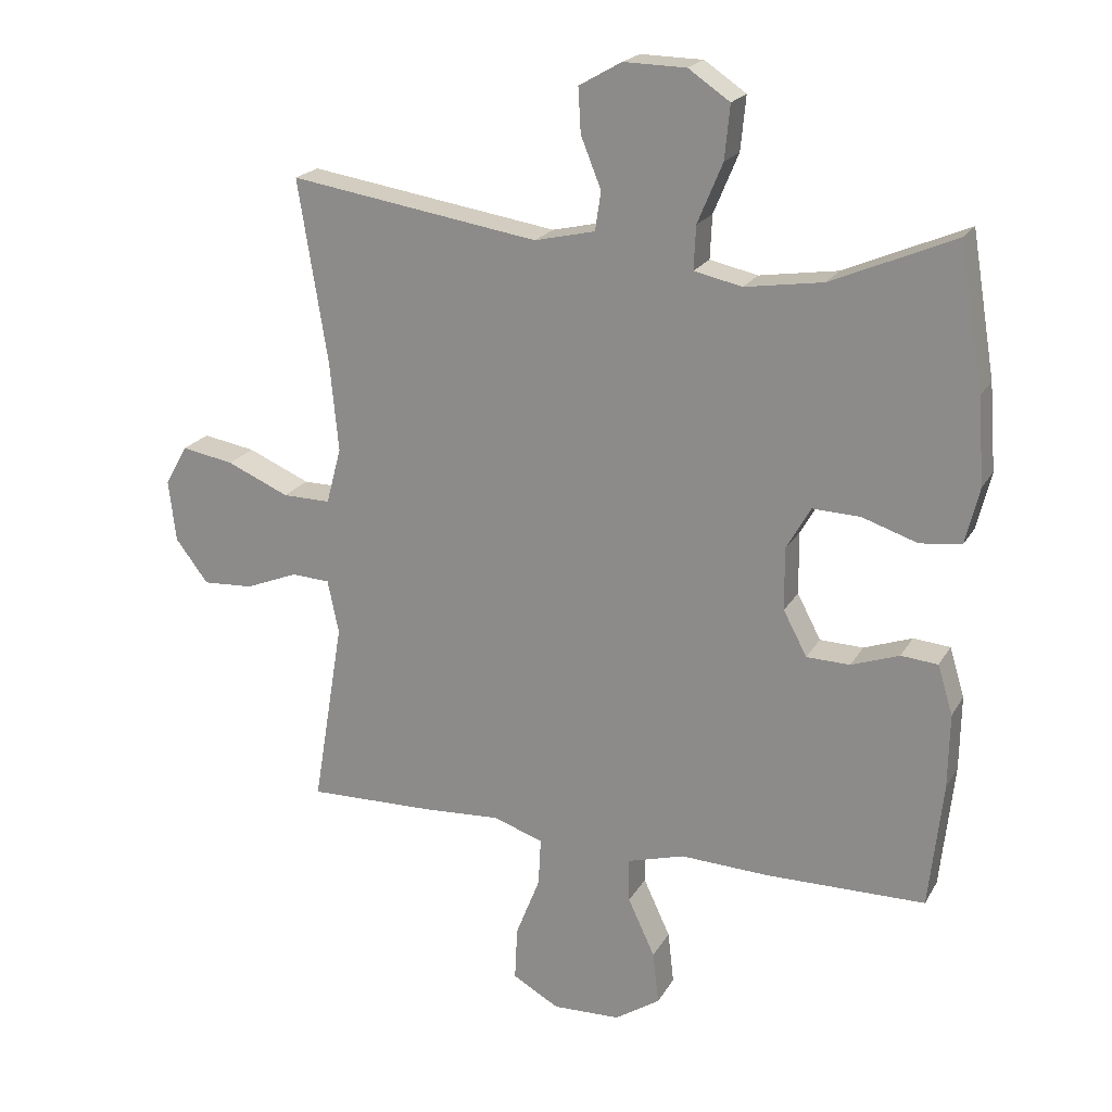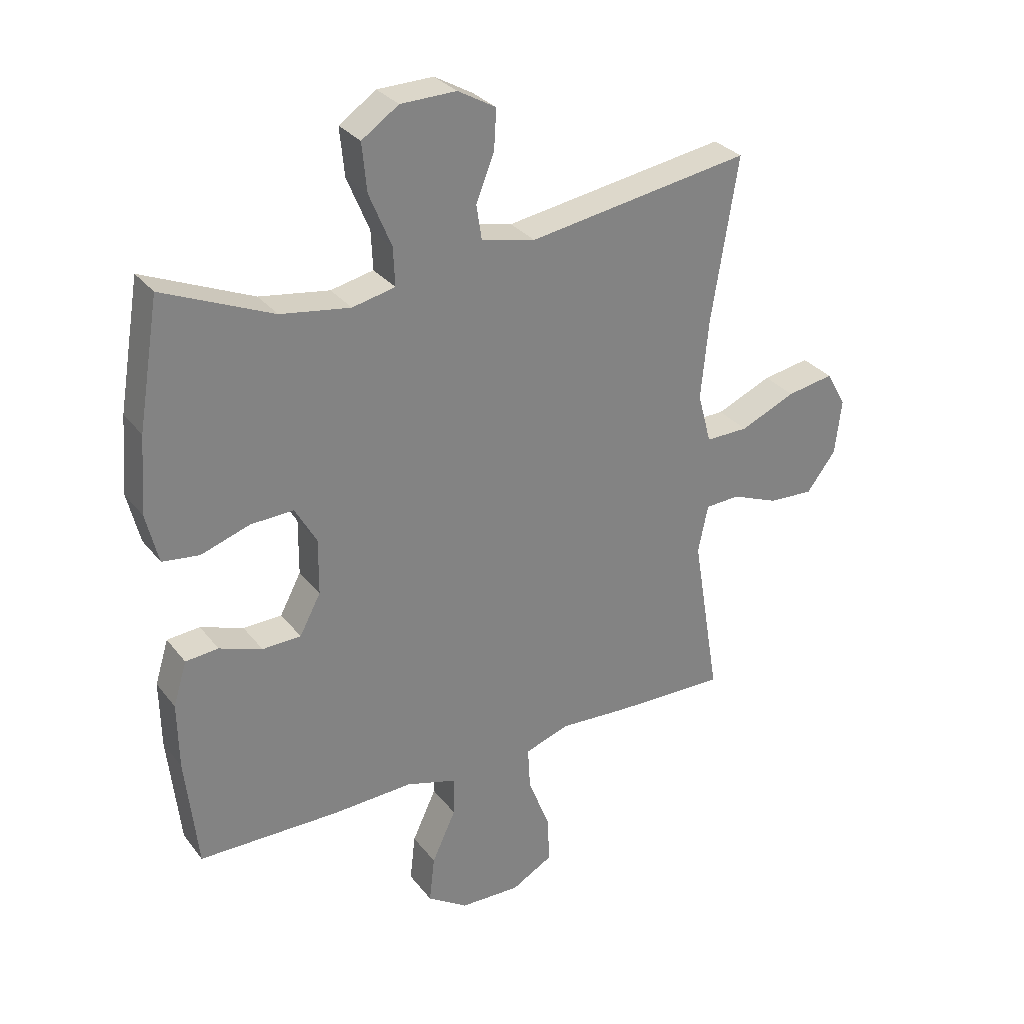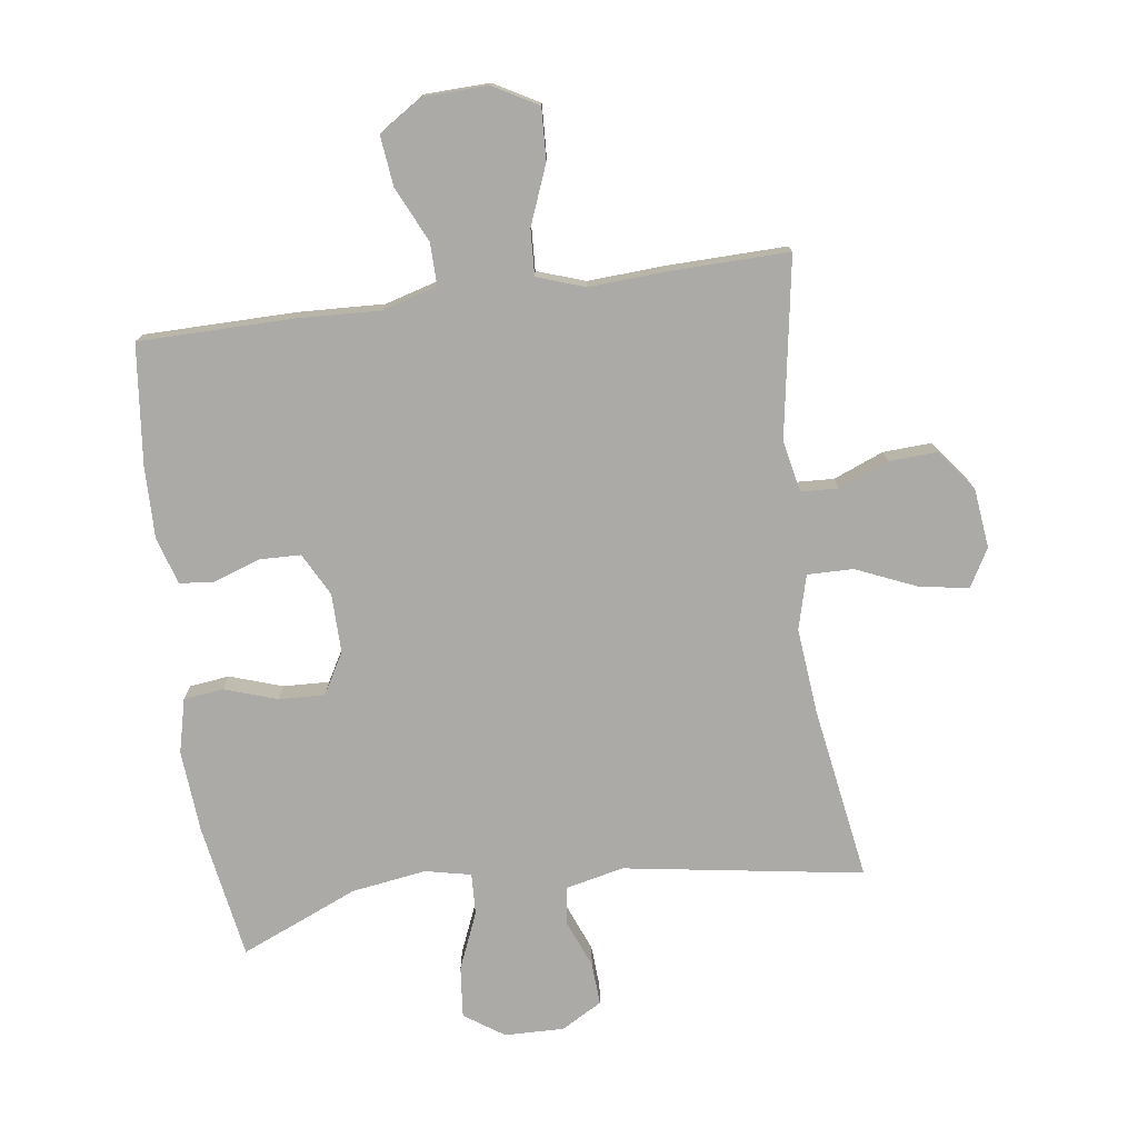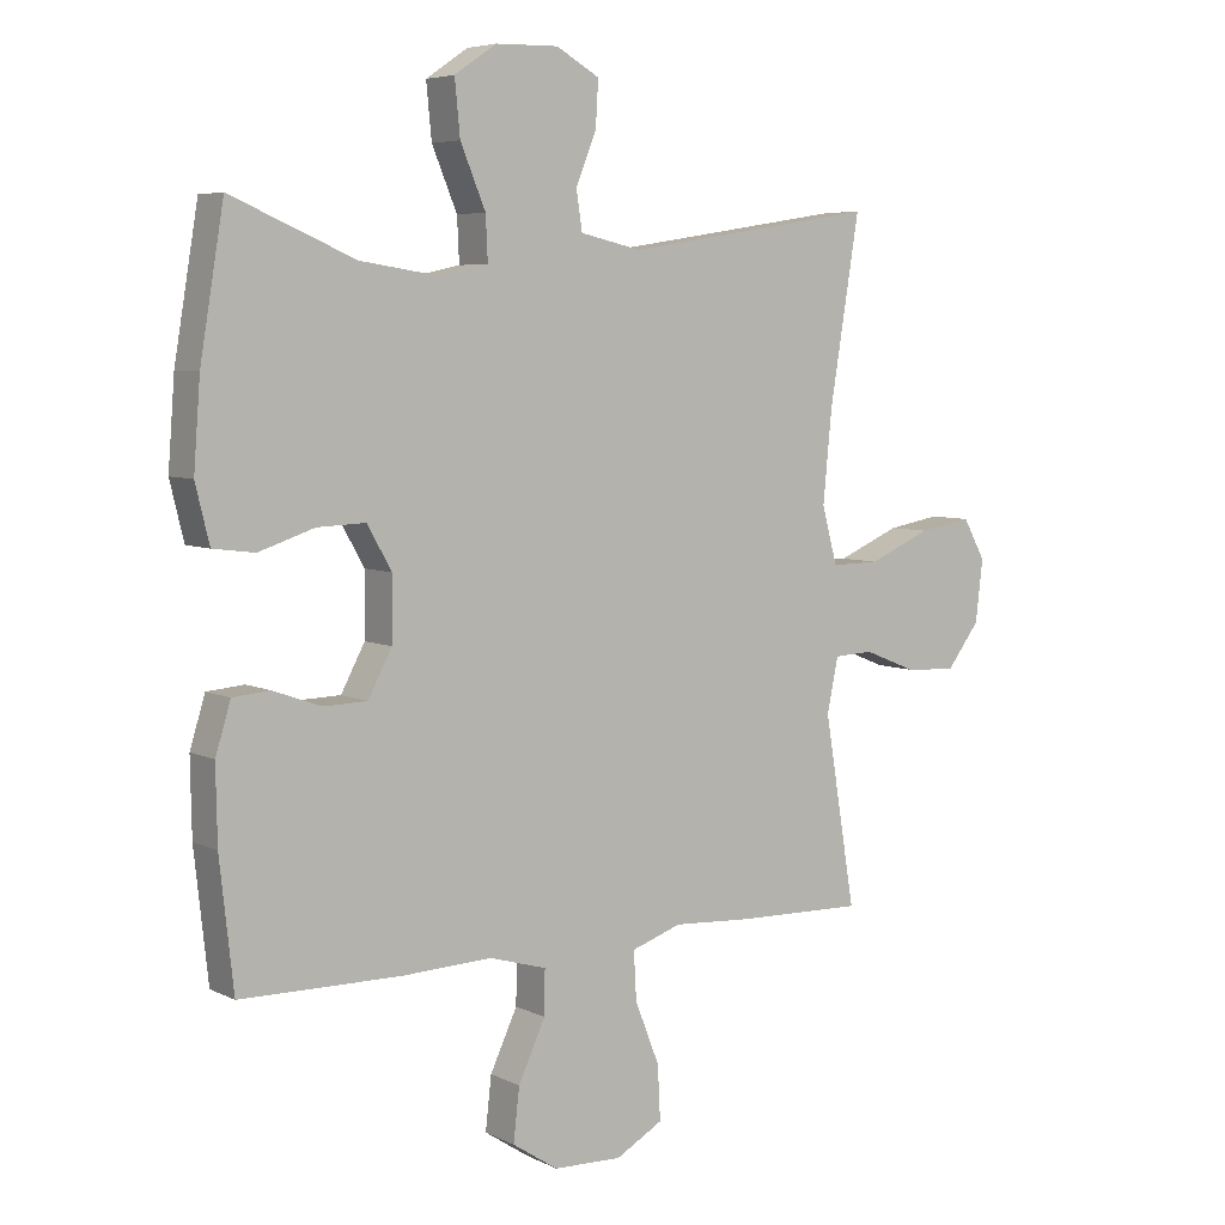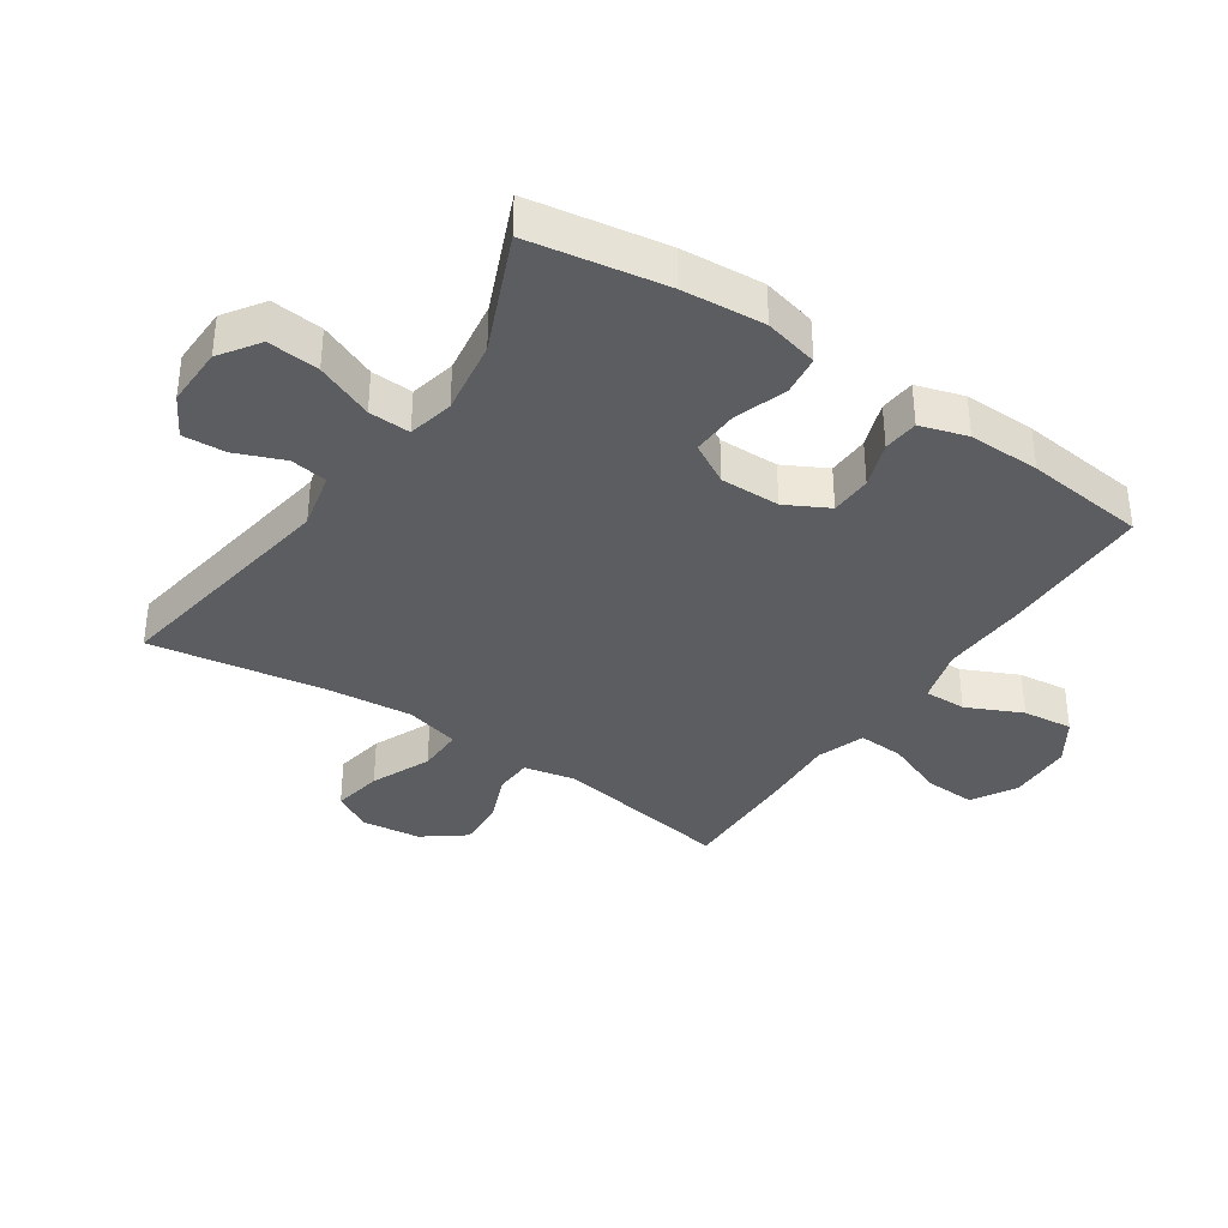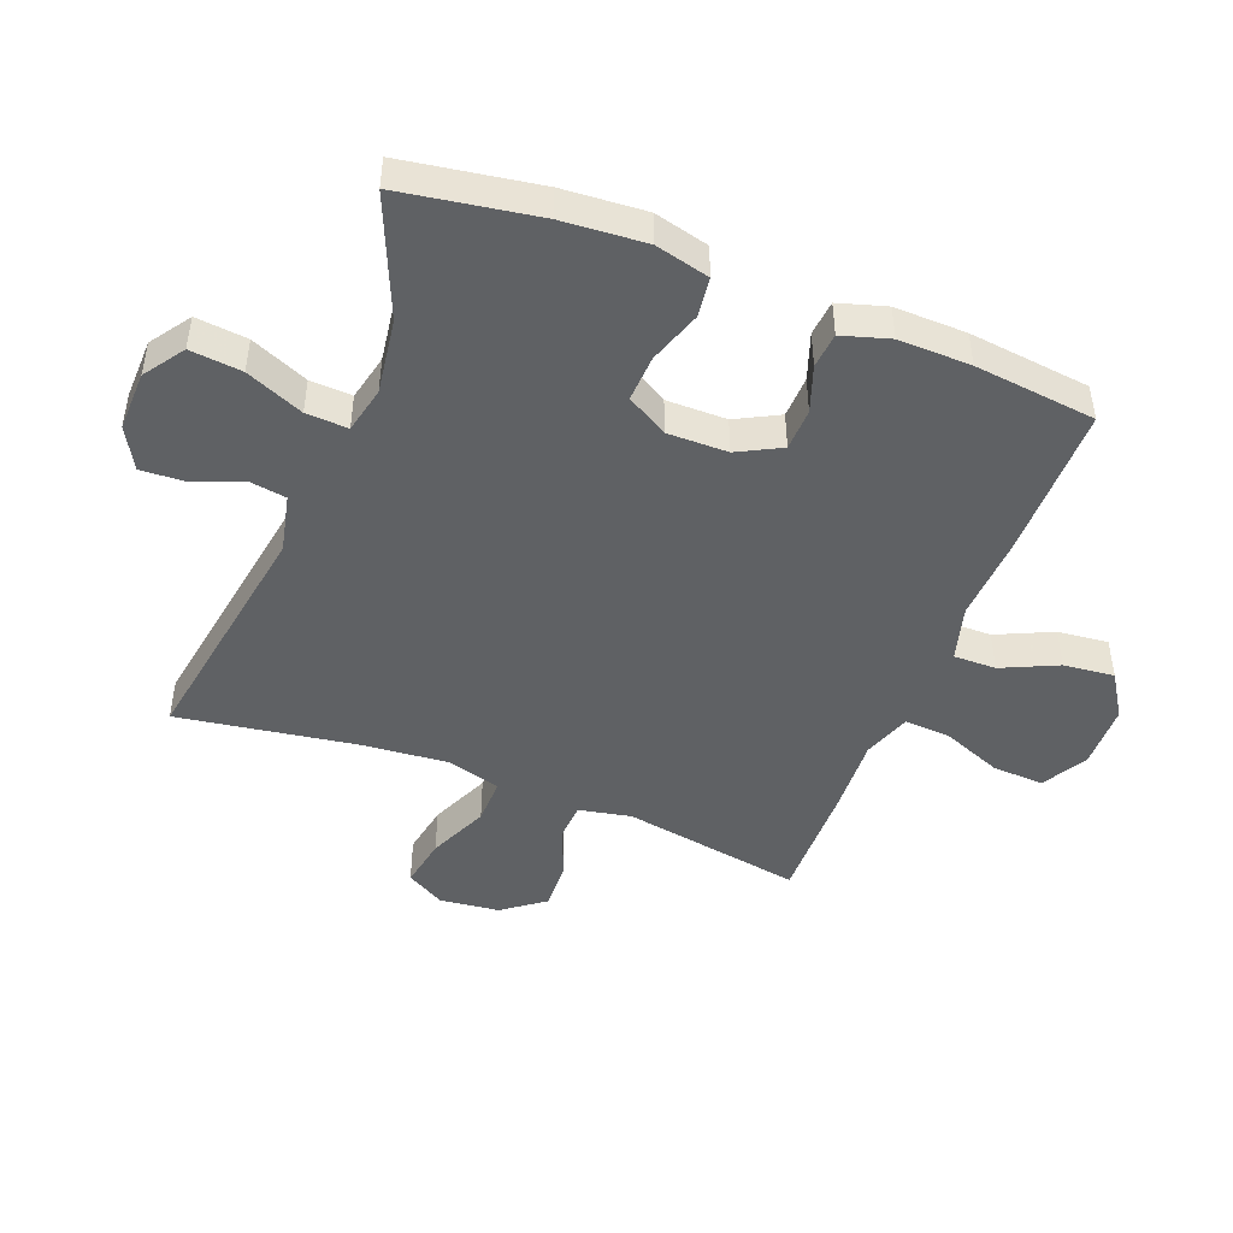
<metadata>
{"format":"obj","ext":"obj","renderer":"f3d","projection":"perspective","resolution":1024,"background":"white","views":[{"elev":20.5,"azim":22.1,"up":"+Z"},{"elev":30.2,"azim":149.3,"up":"+Z"},{"elev":-75.8,"azim":-172.2,"up":"+Y"},{"elev":5.8,"azim":145.0,"up":"+Z"},{"elev":-36.5,"azim":56.0,"up":"+Y"},{"elev":-46.6,"azim":68.5,"up":"+Y"}]}
</metadata>
<code>
v 0.5 0.07 -0.5
v 0.258 0.07 -0.502
v 0.122 0.07 -0.496
v 0.035 0.07 -0.521
v 0.036 0.07 -0.588
v 0.077 0.07 -0.676
v 0.086 0.07 -0.756
v 0.017 0.07 -0.801
v -0.086 0.07 -0.804
v -0.157 0.07 -0.764
v -0.153 0.07 -0.682
v -0.116 0.07 -0.588
v -0.112 0.07 -0.515
v -0.188 0.07 -0.489
v -0.308 0.07 -0.496
v -0.5 0.07 -0.5
v -0.453 0.07 -0.215
v -0.47 0.07 -0.133
v -0.529 0.07 -0.13
v -0.609 0.07 -0.162
v -0.686 0.07 -0.166
v -0.736 0.07 -0.1
v -0.747 0.07 -0.006
v -0.713 0.07 0.055
v -0.633 0.07 0.041
v -0.538 0.07 0
v -0.465 0.07 -0.001
v -0.442 0.07 0.085
v -0.455 0.07 0.221
v -0.5 0.07 0.5
v -0.119 0.07 0.44
v -0.027 0.07 0.461
v -0.018 0.07 0.52
v -0.049 0.07 0.597
v -0.053 0.07 0.665
v 0.012 0.07 0.702
v 0.107 0.07 0.7
v 0.17 0.07 0.657
v 0.162 0.07 0.575
v 0.124 0.07 0.484
v 0.121 0.07 0.418
v 0.194 0.07 0.402
v 0.313 0.07 0.42
v 0.5 0.07 0.5
v 0.536 0.07 0.284
v 0.546 0.07 0.153
v 0.525 0.07 0.067
v 0.462 0.07 0.059
v 0.378 0.07 0.087
v 0.305 0.07 0.09
v 0.268 0.07 0.025
v 0.269 0.07 -0.07
v 0.305 0.07 -0.138
v 0.371 0.07 -0.14
v 0.444 0.07 -0.114
v 0.5 0.07 -0.119
v 0.523 0.07 -0.194
v 0.521 0.07 -0.308
v 0.5 0 -0.5
v 0.258 0 -0.502
v 0.122 0 -0.496
v 0.035 0 -0.521
v 0.036 0 -0.588
v 0.077 0 -0.676
v 0.086 0 -0.756
v 0.017 0 -0.801
v -0.086 0 -0.804
v -0.157 0 -0.764
v -0.153 0 -0.682
v -0.116 0 -0.588
v -0.112 0 -0.515
v -0.188 0 -0.489
v -0.308 0 -0.496
v -0.5 0 -0.5
v -0.453 0 -0.215
v -0.47 0 -0.133
v -0.529 0 -0.13
v -0.609 0 -0.162
v -0.686 0 -0.166
v -0.736 0 -0.1
v -0.747 0 -0.006
v -0.713 0 0.055
v -0.633 0 0.041
v -0.538 0 0
v -0.465 0 -0.001
v -0.442 0 0.085
v -0.455 0 0.221
v -0.5 0 0.5
v -0.119 0 0.44
v -0.027 0 0.461
v -0.018 0 0.52
v -0.049 0 0.597
v -0.053 0 0.665
v 0.012 0 0.702
v 0.107 0 0.7
v 0.17 0 0.657
v 0.162 0 0.575
v 0.124 0 0.484
v 0.121 0 0.418
v 0.194 0 0.402
v 0.313 0 0.42
v 0.5 0 0.5
v 0.536 0 0.284
v 0.546 0 0.153
v 0.525 0 0.067
v 0.462 0 0.059
v 0.378 0 0.087
v 0.305 0 0.09
v 0.268 0 0.025
v 0.269 0 -0.07
v 0.305 0 -0.138
v 0.371 0 -0.14
v 0.444 0 -0.114
v 0.5 0 -0.119
v 0.523 0 -0.194
v 0.521 0 -0.308
f 54 55 56 57
f 53 54 57 58
f 46 47 48 49
f 46 49 50
f 43 44 45 46
f 42 43 46 50
f 41 42 50 51
f 37 38 39 40
f 37 40 41
f 36 37 41
f 33 34 35 36
f 32 33 36 41
f 31 32 41 51
f 29 30 31 51
f 23 24 25 26
f 23 26 27
f 22 23 27
f 19 20 21 22
f 18 19 22 27
f 17 18 27 28
f 14 15 16 17
f 13 14 17 28
f 9 10 11 12
f 9 12 13
f 8 9 13
f 5 6 7 8
f 4 5 8 13
f 3 4 13 28
f 53 58 1 2
f 52 53 2 3
f 29 51 52
f 3 28 29 52
f 115 114 113 112
f 116 115 112 111
f 107 106 105 104
f 108 107 104
f 104 103 102 101
f 108 104 101 100
f 109 108 100 99
f 98 97 96 95
f 99 98 95
f 99 95 94
f 94 93 92 91
f 99 94 91 90
f 109 99 90 89
f 109 89 88 87
f 84 83 82 81
f 85 84 81
f 85 81 80
f 80 79 78 77
f 85 80 77 76
f 86 85 76 75
f 75 74 73 72
f 86 75 72 71
f 70 69 68 67
f 71 70 67
f 71 67 66
f 66 65 64 63
f 71 66 63 62
f 86 71 62 61
f 60 59 116 111
f 61 60 111 110
f 110 109 87
f 110 87 86 61
f 1 59 60 2
f 2 60 61 3
f 3 61 62 4
f 4 62 63 5
f 5 63 64 6
f 6 64 65 7
f 7 65 66 8
f 8 66 67 9
f 9 67 68 10
f 10 68 69 11
f 11 69 70 12
f 12 70 71 13
f 13 71 72 14
f 14 72 73 15
f 15 73 74 16
f 16 74 75 17
f 17 75 76 18
f 18 76 77 19
f 19 77 78 20
f 20 78 79 21
f 21 79 80 22
f 22 80 81 23
f 23 81 82 24
f 24 82 83 25
f 25 83 84 26
f 26 84 85 27
f 27 85 86 28
f 28 86 87 29
f 29 87 88 30
f 30 88 89 31
f 31 89 90 32
f 32 90 91 33
f 33 91 92 34
f 34 92 93 35
f 35 93 94 36
f 36 94 95 37
f 37 95 96 38
f 38 96 97 39
f 39 97 98 40
f 40 98 99 41
f 41 99 100 42
f 42 100 101 43
f 43 101 102 44
f 44 102 103 45
f 45 103 104 46
f 46 104 105 47
f 47 105 106 48
f 48 106 107 49
f 49 107 108 50
f 50 108 109 51
f 51 109 110 52
f 52 110 111 53
f 53 111 112 54
f 54 112 113 55
f 55 113 114 56
f 56 114 115 57
f 57 115 116 58
f 58 116 59 1

</code>
